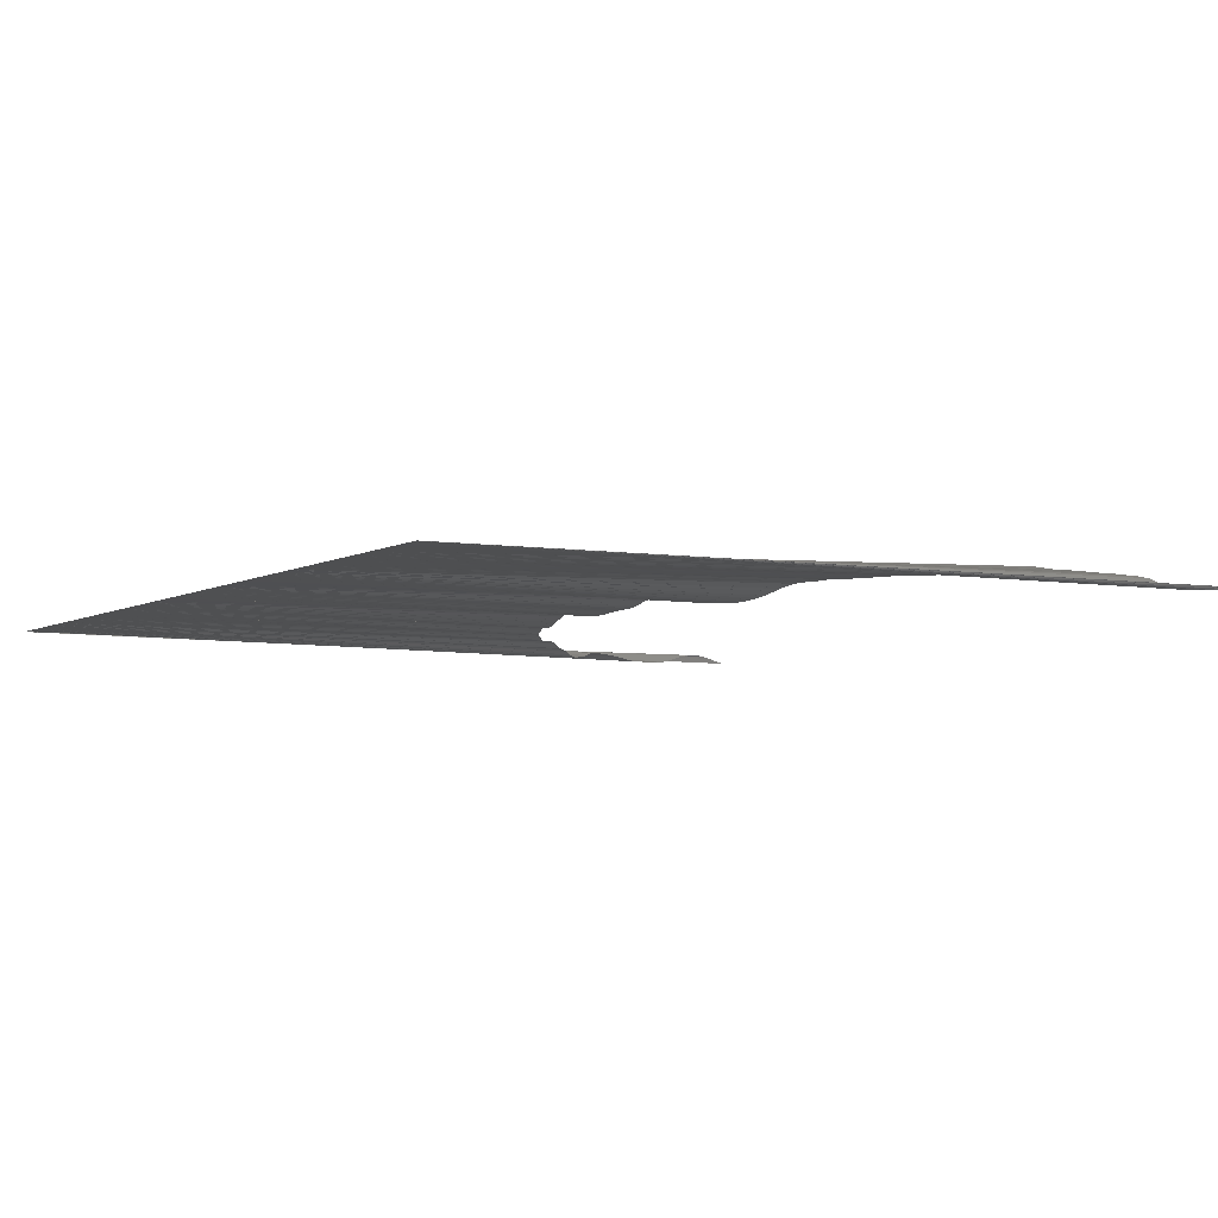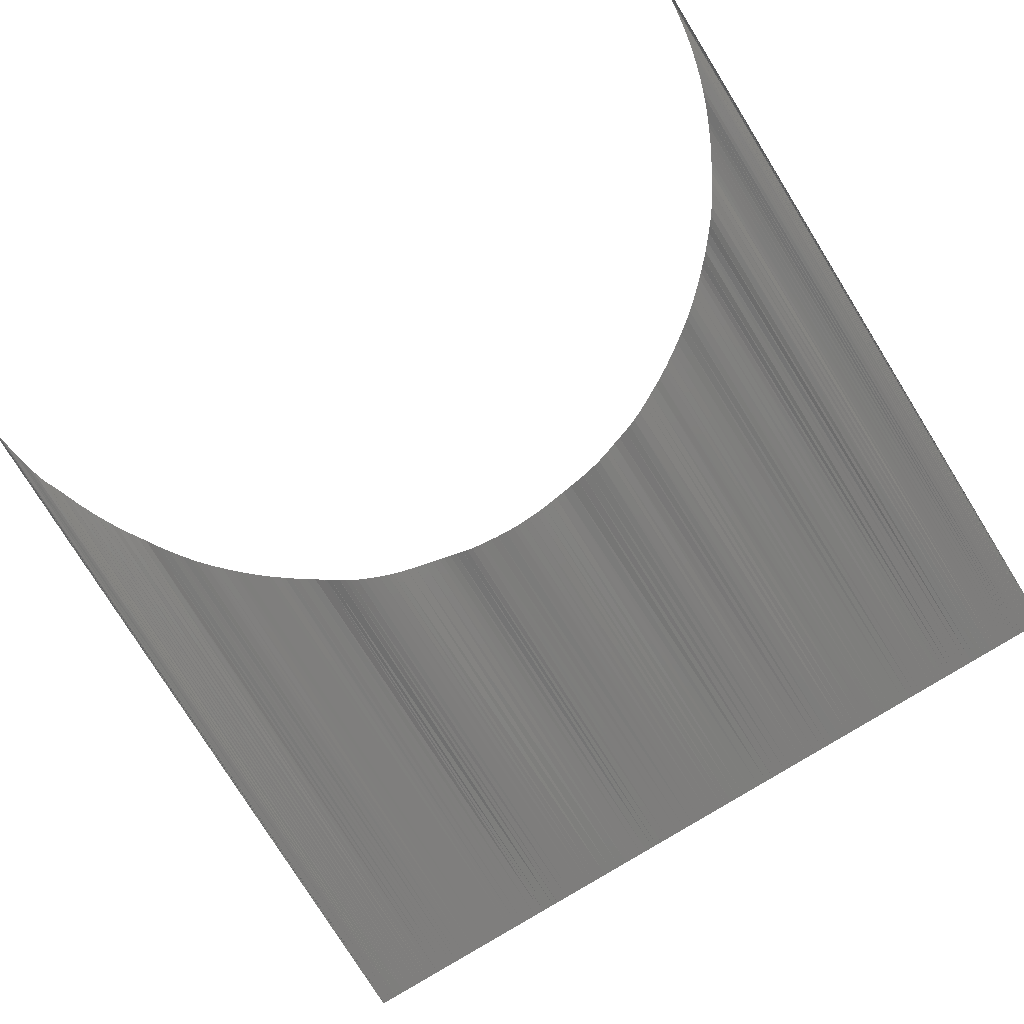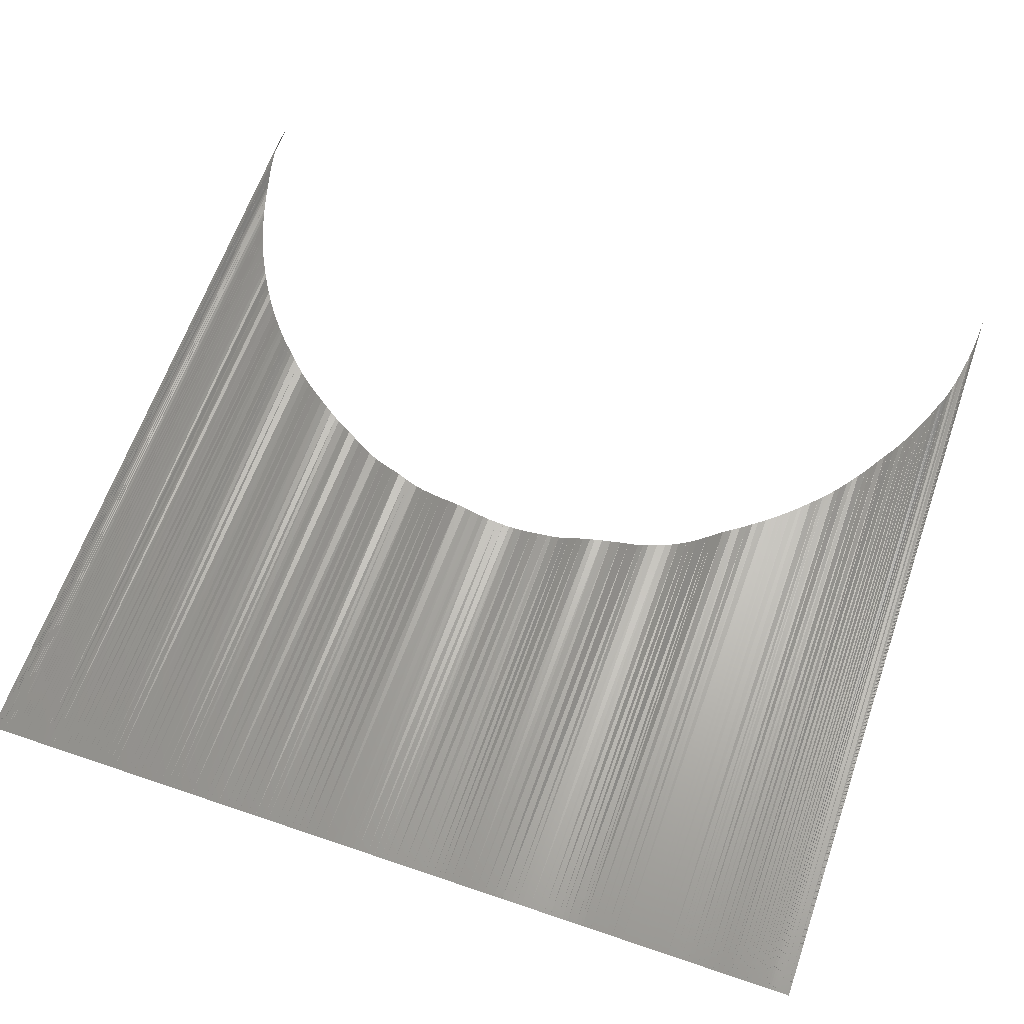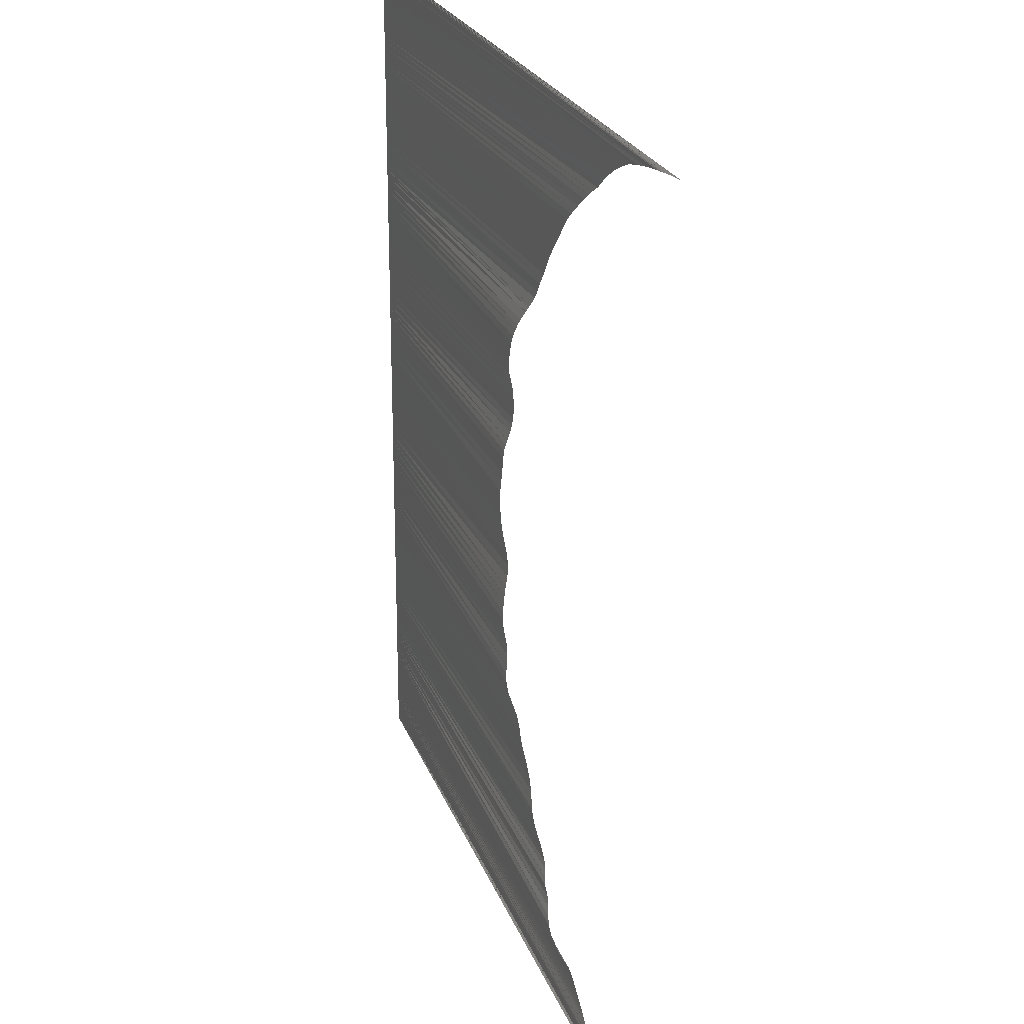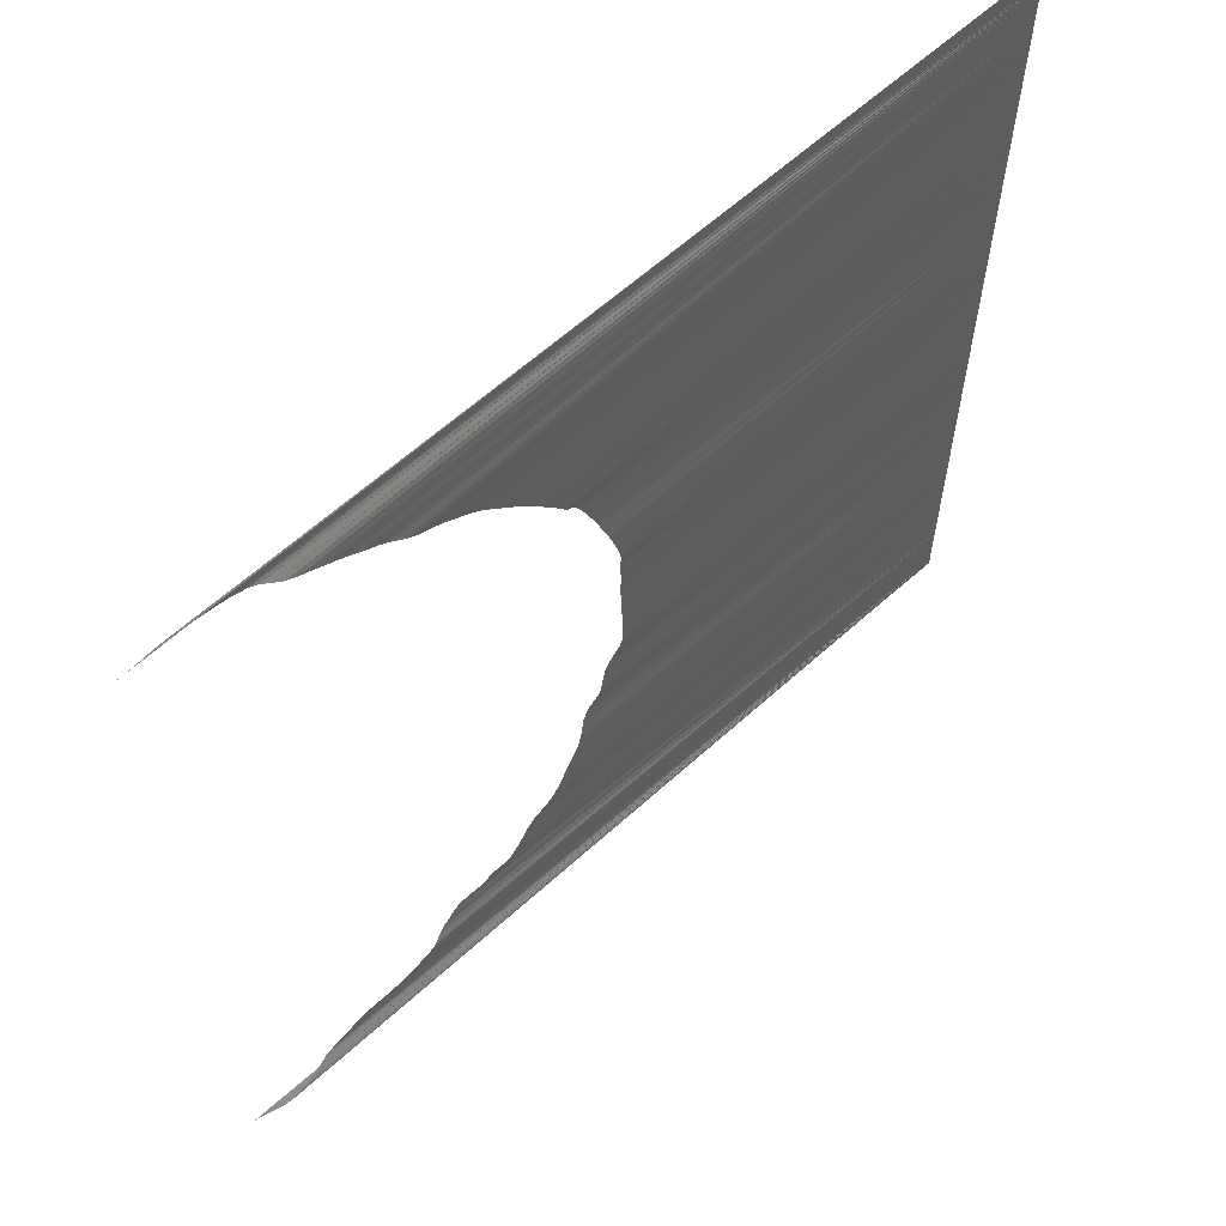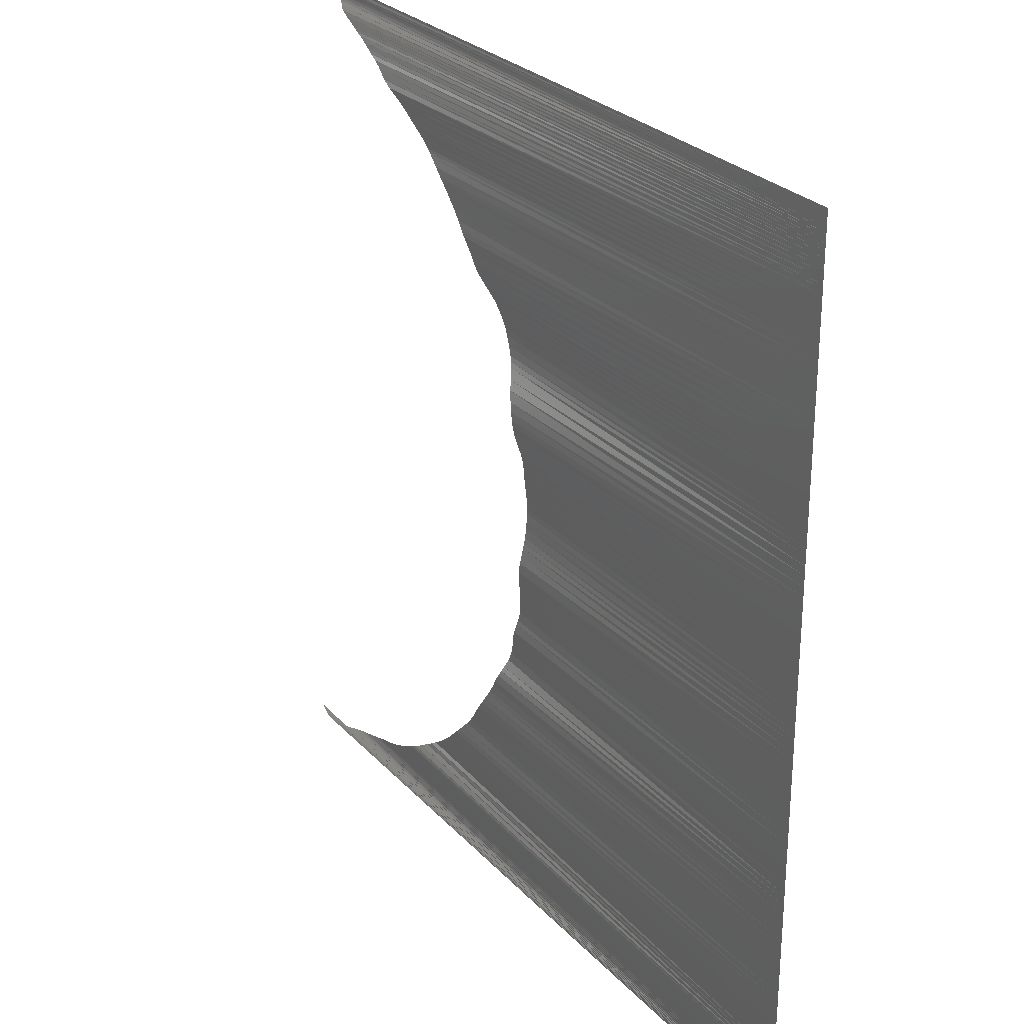
<metadata>
{"format":"stl","ext":"stl","renderer":"f3d","projection":"perspective","resolution":1024,"background":"white","views":[{"elev":-5.4,"azim":149.1,"up":"+Z"},{"elev":-77.5,"azim":-58.1,"up":"+Z"},{"elev":62.8,"azim":109.1,"up":"+Z"},{"elev":23.8,"azim":-107.3,"up":"+Y"},{"elev":62.1,"azim":-42.1,"up":"+Y"},{"elev":27.8,"azim":57.1,"up":"+Y"}]}
</metadata>
<code>
# stl→obj: 331 verts, 330 faces
v 13.89 -1300 777.1
v 2500 -1300 780
v 33.02 -1300 780.6
v 54.21 -1299 786.2
v 2500 -1299 780
v 75.47 -1298 792.3
v 2500 -1298 780
v 101.3 -1296 798.9
v 2500 -1296 780
v 132.7 -1293 801.5
v 2500 -1293 780
v 158.1 -1290 799.8
v 2500 -1290 780
v 183.6 -1287 796.9
v 2500 -1287 780
v 202.9 -1284 792.9
v 2500 -1284 780
v 227 -1280 785.7
v 2500 -1280 780
v 246 -1276 779.3
v 2500 -1276 780
v 268.6 -1272 773
v 2500 -1272 780
v 291.8 -1267 770.6
v 2500 -1267 780
v 306.1 -1263 769.8
v 2500 -1263 780
v 330.3 -1257 768.6
v 2500 -1257 780
v 352.3 -1251 767.6
v 2500 -1251 780
v 375.5 -1244 766.4
v 2500 -1244 780
v 399.6 -1237 766
v 2500 -1237 780
v 428.5 -1227 767.1
v 2500 -1227 780
v 453.7 -1218 769.8
v 2500 -1218 780
v 472.9 -1211 772
v 2500 -1211 780
v 495.8 -1202 774.7
v 2500 -1202 780
v 518.4 -1192 776.8
v 2500 -1192 780
v 546.2 -1180 778.4
v 2500 -1180 780
v 568 -1169 779.3
v 2500 -1169 780
v 590.3 -1158 780.1
v 2500 -1158 780
v 616.4 -1144 780.7
v 2500 -1144 780
v 632.8 -1135 780.5
v 2500 -1135 780
v 649.2 -1126 778.7
v 2500 -1126 780
v 673.3 -1112 769.1
v 2500 -1112 780
v 696 -1098 762.8
v 2500 -1098 780
v 717.9 -1084 760.4
v 2500 -1084 780
v 737.4 -1071 756.3
v 2500 -1071 780
v 761.4 -1054 757.5
v 2500 -1054 780
v 783.9 -1037 762.5
v 2500 -1037 780
v 804.7 -1021 770
v 2500 -1021 780
v 827.1 -1003 774.7
v 2500 -1003 780
v 839 -993 775.4
v 2500 -993 780
v 853.2 -980.8 775.6
v 2500 -980.8 780
v 871.4 -964.6 780.8
v 2500 -964.6 780
v 888.6 -948.8 786.8
v 2500 -948.8 780
v 903 -935.1 790
v 2500 -935.1 780
v 917.2 -921.2 790.8
v 2500 -921.2 780
v 934.4 -903.6 789.6
v 2500 -903.6 780
v 953.5 -883.6 787.2
v 2500 -883.6 780
v 974.5 -860.4 784.4
v 2500 -860.4 780
v 992.1 -839.7 784.1
v 2500 -839.7 780
v 1008 -821.2 785.4
v 2500 -821.2 780
v 1024 -800.4 789.3
v 2500 -800.4 780
v 1041 -778.3 793
v 2500 -778.3 780
v 1060 -752.5 794.8
v 2500 -752.5 780
v 1077 -728.1 794.2
v 2500 -728.1 780
v 1092 -705.6 792.7
v 2500 -705.6 780
v 1106 -683.7 790.2
v 2500 -683.7 780
v 1114 -669.6 789.1
v 2500 -669.6 780
v 1129 -643.6 788.1
v 2500 -643.6 780
v 1142 -621.7 789.1
v 2500 -621.7 780
v 1155 -595.8 786.5
v 2500 -595.8 780
v 1165 -576.3 782.1
v 2500 -576.3 780
v 1173 -559.7 777.1
v 2500 -559.7 780
v 1186 -532.3 769.8
v 2500 -532.3 780
v 1198 -503.6 768.2
v 2500 -503.6 780
v 1207 -481.6 770.5
v 2500 -481.6 780
v 1216 -460.8 774.6
v 2500 -460.8 780
v 1226 -432 779.7
v 2500 -432 780
v 1234 -408.3 781.5
v 2500 -408.3 780
v 1243 -380.5 778.4
v 2500 -380.5 780
v 1247 -366.1 776.1
v 2500 -366.1 780
v 1256 -336.3 775
v 2500 -336.3 780
v 1261 -314.4 777.4
v 2500 -314.4 780
v 1268 -288.4 781.6
v 2500 -288.4 780
v 1272 -265.5 785.6
v 2500 -265.5 780
v 1277 -241.7 790.6
v 2500 -241.7 780
v 1283 -211.1 797.5
v 2500 -211.1 780
v 1288 -178.9 800.6
v 2500 -178.9 780
v 1291 -149.5 799.4
v 2500 -149.5 780
v 1294 -127.8 795.8
v 2500 -127.8 780
v 1296 -101.7 791.7
v 2500 -101.7 780
v 1297 -85.95 789.1
v 2500 -85.95 780
v 1298 -68.16 786.6
v 2500 -68.16 780
v 1299 -37.87 783.8
v 2500 -37.87 780
v 1300 -15.25 782.5
v 2500 -15.25 780
v 1300 6.243 780.9
v 2500 6.243 780
v 1300 21.74 780.6
v 2500 21.74 780
v 1299 49.03 781.5
v 2500 49.03 780
v 1297 81.61 784.5
v 2500 81.61 780
v 1295 106.5 786.4
v 2500 106.5 780
v 1293 136.5 787.5
v 2500 136.5 780
v 1291 150.3 787.8
v 2500 150.3 780
v 1288 174.8 789.6
v 2500 174.8 780
v 1285 193.3 793.6
v 2500 193.3 780
v 1283 208.7 798.1
v 2500 208.7 780
v 1279 233.1 804.9
v 2500 233.1 780
v 1275 253.6 808.7
v 2500 253.6 780
v 1270 276 810.7
v 2500 276 780
v 1267 291 810.7
v 2500 291 780
v 1261 314.3 809.6
v 2500 314.3 780
v 1254 341.4 806.7
v 2500 341.4 780
v 1245 372.9 801.7
v 2500 372.9 780
v 1237 398.8 794.8
v 2500 398.8 780
v 1227 428.8 786.5
v 2500 428.8 780
v 1222 444.6 783.9
v 2500 444.6 780
v 1216 460.4 781.8
v 2500 460.4 780
v 1205 487.1 779.9
v 2500 487.1 780
v 1194 512.9 779.1
v 2500 512.9 780
v 1185 533 779.2
v 2500 533 780
v 1176 553.1 780.8
v 2500 553.1 780
v 1165 576.6 785
v 2500 576.6 780
v 1158 590.7 788.1
v 2500 590.7 780
v 1149 607.9 793.1
v 2500 607.9 780
v 1134 634.9 803.5
v 2500 634.9 780
v 1127 647.1 808.9
v 2500 647.1 780
v 1123 655.2 811.6
v 2500 655.2 780
v 1107 680.8 820
v 2500 680.8 780
v 1092 705.6 822.5
v 2500 705.6 780
v 1076 729.3 823.4
v 2500 729.3 780
v 1062 749.9 825.3
v 2500 749.9 780
v 1051 764.5 826.8
v 2500 764.5 780
v 1040 780 826.7
v 2500 780 780
v 1023 801.8 826.2
v 2500 801.8 780
v 1013 814.9 826.5
v 2500 814.9 780
v 997.5 833.3 827
v 2500 833.3 780
v 984.5 848.7 827.5
v 2500 848.7 780
v 965 870.9 828.3
v 2500 870.9 780
v 945.9 891.6 829.3
v 2500 891.6 780
v 937.3 900.6 829.6
v 2500 900.6 780
v 914.5 923.7 829.9
v 2500 923.7 780
v 892.4 945 829.3
v 2500 945 780
v 880.8 955.8 829.1
v 2500 955.8 780
v 870.7 965 829.1
v 2500 965 780
v 846.6 986.3 830.8
v 2500 986.3 780
v 830.3 1000 832.9
v 2500 1000 780
v 808.2 1018 836
v 2500 1018 780
v 790.1 1032 837.7
v 2500 1032 780
v 771.7 1046 839
v 2500 1046 780
v 745.9 1065 842.5
v 2500 1065 780
v 726.4 1078 845.4
v 2500 1078 780
v 702 1094 849.2
v 2500 1094 780
v 675.8 1110 848.8
v 2500 1110 780
v 662.7 1118 846.8
v 2500 1118 780
v 636.9 1133 842.2
v 2500 1133 780
v 611.9 1147 839.7
v 2500 1147 780
v 589.2 1159 839
v 2500 1159 780
v 568.7 1169 837.4
v 2500 1169 780
v 543.3 1181 834.8
v 2500 1181 780
v 518.1 1192 833.1
v 2500 1192 780
v 500.9 1199 832.3
v 2500 1199 780
v 478.2 1209 830.7
v 2500 1209 780
v 455 1218 828.5
v 2500 1218 780
v 434.2 1225 827.1
v 2500 1225 780
v 403.3 1236 822.3
v 2500 1236 780
v 383 1242 813.9
v 2500 1242 780
v 358.6 1250 801.6
v 2500 1250 780
v 335.1 1256 796.8
v 2500 1256 780
v 305.2 1263 795
v 2500 1263 780
v 275.6 1270 795.3
v 2500 1270 780
v 243.7 1277 796.5
v 2500 1277 780
v 2500 1280 780
v 2500 1284 780
v 2500 1287 780
v 2500 1290 780
v 225.3 1280 797
v 202.4 1284 797
v 179 1287 797
v 157.8 1290 797.1
v 131.9 1293 798.4
v 2500 1293 780
v 100.7 1296 801.5
v 2500 1296 780
v 69.89 1298 805.3
v 2500 1298 780
v 44.08 1299 807.2
v 2500 1299 780
v 11.21 1300 808
v 2500 1300 780
f 1 2 3
f 2 2 3
f 3 2 4
f 2 5 4
f 4 5 6
f 5 7 6
f 6 7 8
f 7 9 8
f 8 9 10
f 9 11 10
f 10 11 12
f 11 13 12
f 12 13 14
f 13 15 14
f 14 15 16
f 15 17 16
f 16 17 18
f 17 19 18
f 18 19 20
f 19 21 20
f 20 21 22
f 21 23 22
f 22 23 24
f 23 25 26
f 24 23 26
f 25 27 26
f 26 27 28
f 27 29 28
f 28 29 30
f 29 31 30
f 30 31 32
f 31 33 32
f 32 33 34
f 33 35 34
f 34 35 36
f 35 37 36
f 36 37 38
f 37 39 38
f 38 39 40
f 39 41 40
f 40 41 42
f 41 43 42
f 42 43 44
f 43 45 44
f 44 45 46
f 45 47 46
f 46 47 48
f 47 49 48
f 48 49 50
f 49 51 50
f 50 51 52
f 51 53 52
f 52 53 54
f 53 55 54
f 54 55 56
f 55 57 56
f 56 57 58
f 57 59 58
f 58 59 60
f 59 61 60
f 60 61 62
f 61 63 62
f 62 63 64
f 63 65 64
f 64 65 66
f 65 67 66
f 66 67 68
f 67 69 68
f 68 69 70
f 69 71 70
f 70 71 72
f 71 73 72
f 72 73 74
f 73 75 74
f 74 75 76
f 75 77 76
f 76 77 78
f 77 79 78
f 78 79 80
f 79 81 80
f 80 81 82
f 81 83 82
f 82 83 84
f 83 85 84
f 84 85 86
f 85 87 86
f 86 87 88
f 87 89 88
f 88 89 90
f 89 91 90
f 90 91 92
f 91 93 92
f 92 93 94
f 93 95 94
f 94 95 96
f 95 97 96
f 96 97 98
f 97 99 98
f 98 99 100
f 99 101 100
f 100 101 102
f 101 103 102
f 102 103 104
f 103 105 104
f 104 105 106
f 105 107 106
f 106 107 108
f 107 109 108
f 108 109 110
f 109 111 110
f 110 111 112
f 111 113 112
f 112 113 114
f 113 115 114
f 114 115 116
f 115 117 116
f 116 117 118
f 117 119 118
f 118 119 120
f 119 121 120
f 120 121 122
f 121 123 122
f 122 123 124
f 123 125 124
f 124 125 126
f 125 127 126
f 126 127 128
f 127 129 128
f 128 129 130
f 129 131 130
f 130 131 132
f 131 133 132
f 132 133 134
f 133 135 134
f 134 135 136
f 135 137 136
f 136 137 138
f 137 139 138
f 138 139 140
f 139 141 140
f 140 141 142
f 141 143 142
f 142 143 144
f 143 145 144
f 144 145 146
f 145 147 146
f 146 147 148
f 147 149 148
f 148 149 150
f 149 151 150
f 150 151 152
f 151 153 152
f 152 153 154
f 153 155 154
f 154 155 156
f 155 157 156
f 156 157 158
f 157 159 158
f 158 159 160
f 159 161 160
f 160 161 162
f 161 163 162
f 162 163 164
f 163 165 164
f 164 165 166
f 165 167 166
f 166 167 168
f 167 169 168
f 168 169 170
f 169 171 170
f 170 171 172
f 171 173 172
f 172 173 174
f 173 175 174
f 174 175 176
f 175 177 176
f 176 177 178
f 177 179 178
f 178 179 180
f 179 181 180
f 180 181 182
f 181 183 182
f 182 183 184
f 183 185 184
f 184 185 186
f 185 187 186
f 186 187 188
f 187 189 188
f 188 189 190
f 189 191 190
f 190 191 192
f 191 193 192
f 192 193 194
f 193 195 194
f 194 195 196
f 195 197 196
f 196 197 198
f 197 199 198
f 198 199 200
f 199 201 200
f 200 201 202
f 201 203 202
f 202 203 204
f 203 205 204
f 204 205 206
f 205 207 206
f 206 207 208
f 207 209 208
f 208 209 210
f 209 211 210
f 210 211 212
f 211 213 212
f 212 213 214
f 213 215 214
f 214 215 216
f 215 217 216
f 216 217 218
f 217 219 218
f 218 219 220
f 219 221 220
f 220 221 222
f 221 223 222
f 222 223 224
f 223 225 224
f 224 225 226
f 225 227 226
f 226 227 228
f 227 229 228
f 228 229 230
f 229 231 230
f 230 231 232
f 231 233 232
f 232 233 234
f 233 235 234
f 234 235 236
f 235 237 236
f 236 237 238
f 237 239 238
f 238 239 240
f 239 241 240
f 240 241 242
f 241 243 242
f 242 243 244
f 243 245 244
f 244 245 246
f 245 247 246
f 246 247 248
f 247 249 248
f 248 249 250
f 249 251 250
f 250 251 252
f 251 253 252
f 252 253 254
f 253 255 254
f 254 255 256
f 255 257 256
f 256 257 258
f 257 259 258
f 258 259 260
f 259 261 260
f 260 261 262
f 261 263 262
f 262 263 264
f 263 265 264
f 264 265 266
f 265 267 266
f 266 267 268
f 267 269 268
f 268 269 270
f 269 271 270
f 270 271 272
f 271 273 272
f 272 273 274
f 273 275 274
f 274 275 276
f 275 277 276
f 276 277 278
f 277 279 278
f 278 279 280
f 279 281 280
f 280 281 282
f 281 283 282
f 282 283 284
f 283 285 284
f 284 285 286
f 285 287 286
f 286 287 288
f 287 289 288
f 288 289 290
f 289 291 290
f 290 291 292
f 291 293 292
f 292 293 294
f 293 295 294
f 294 295 296
f 295 297 296
f 296 297 298
f 297 299 298
f 298 299 300
f 299 301 300
f 300 301 302
f 301 303 302
f 302 303 304
f 303 305 304
f 304 305 306
f 305 307 306
f 306 307 308
f 307 309 308
f 308 309 310
f 309 311 310
f 310 311 312
f 311 313 312
f 312 313 314
f 312 314 315
f 316 312 315
f 317 312 316
f 317 318 312
f 319 318 317
f 320 319 317
f 320 317 321
f 321 317 322
f 317 323 322
f 322 323 324
f 323 325 324
f 324 325 326
f 325 327 326
f 326 327 328
f 327 329 328
f 328 329 330
f 329 331 330

</code>
